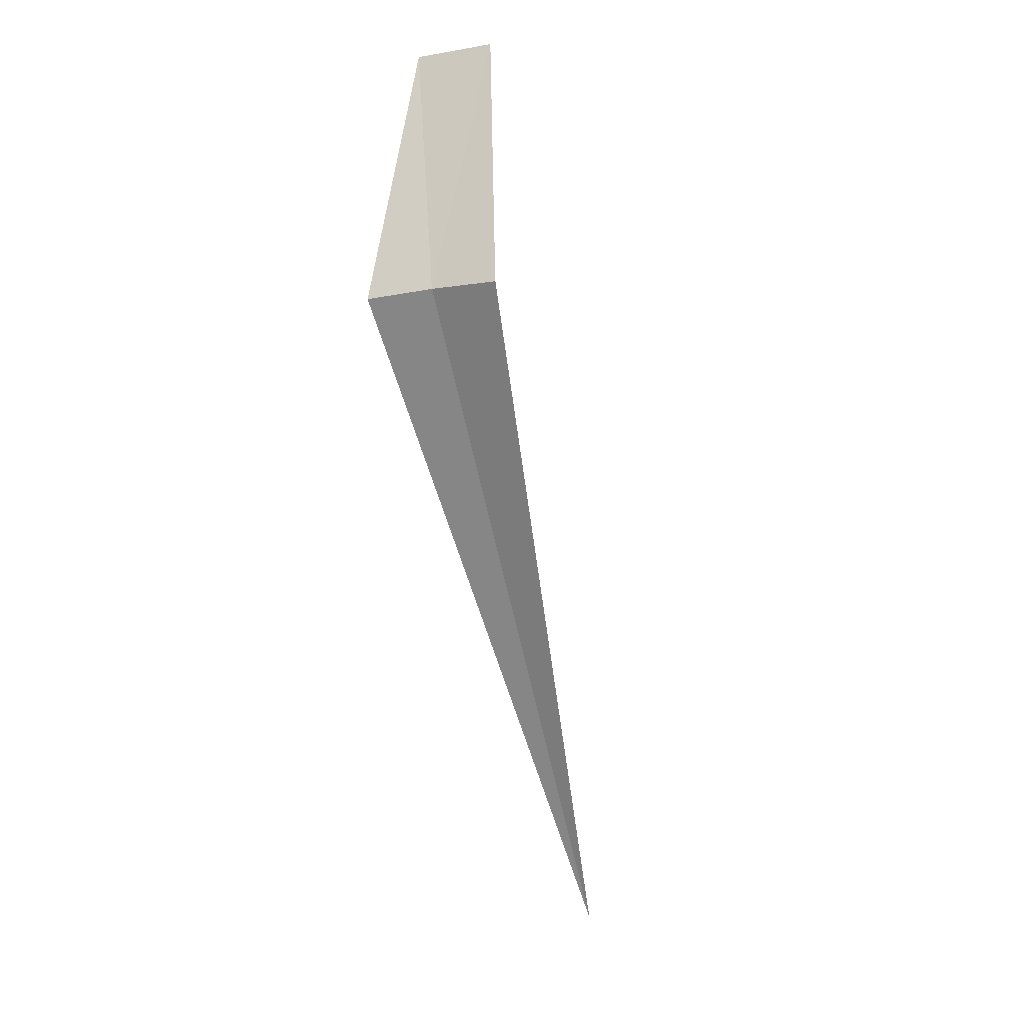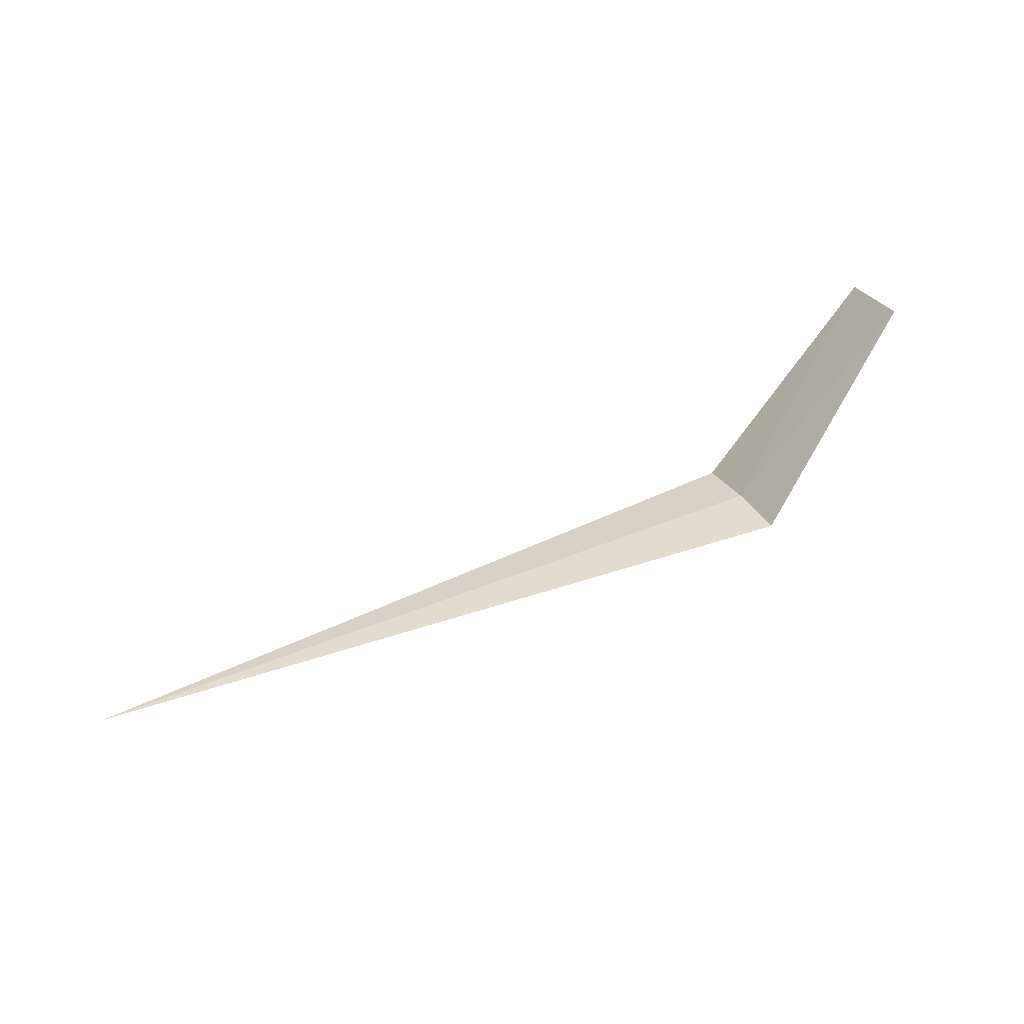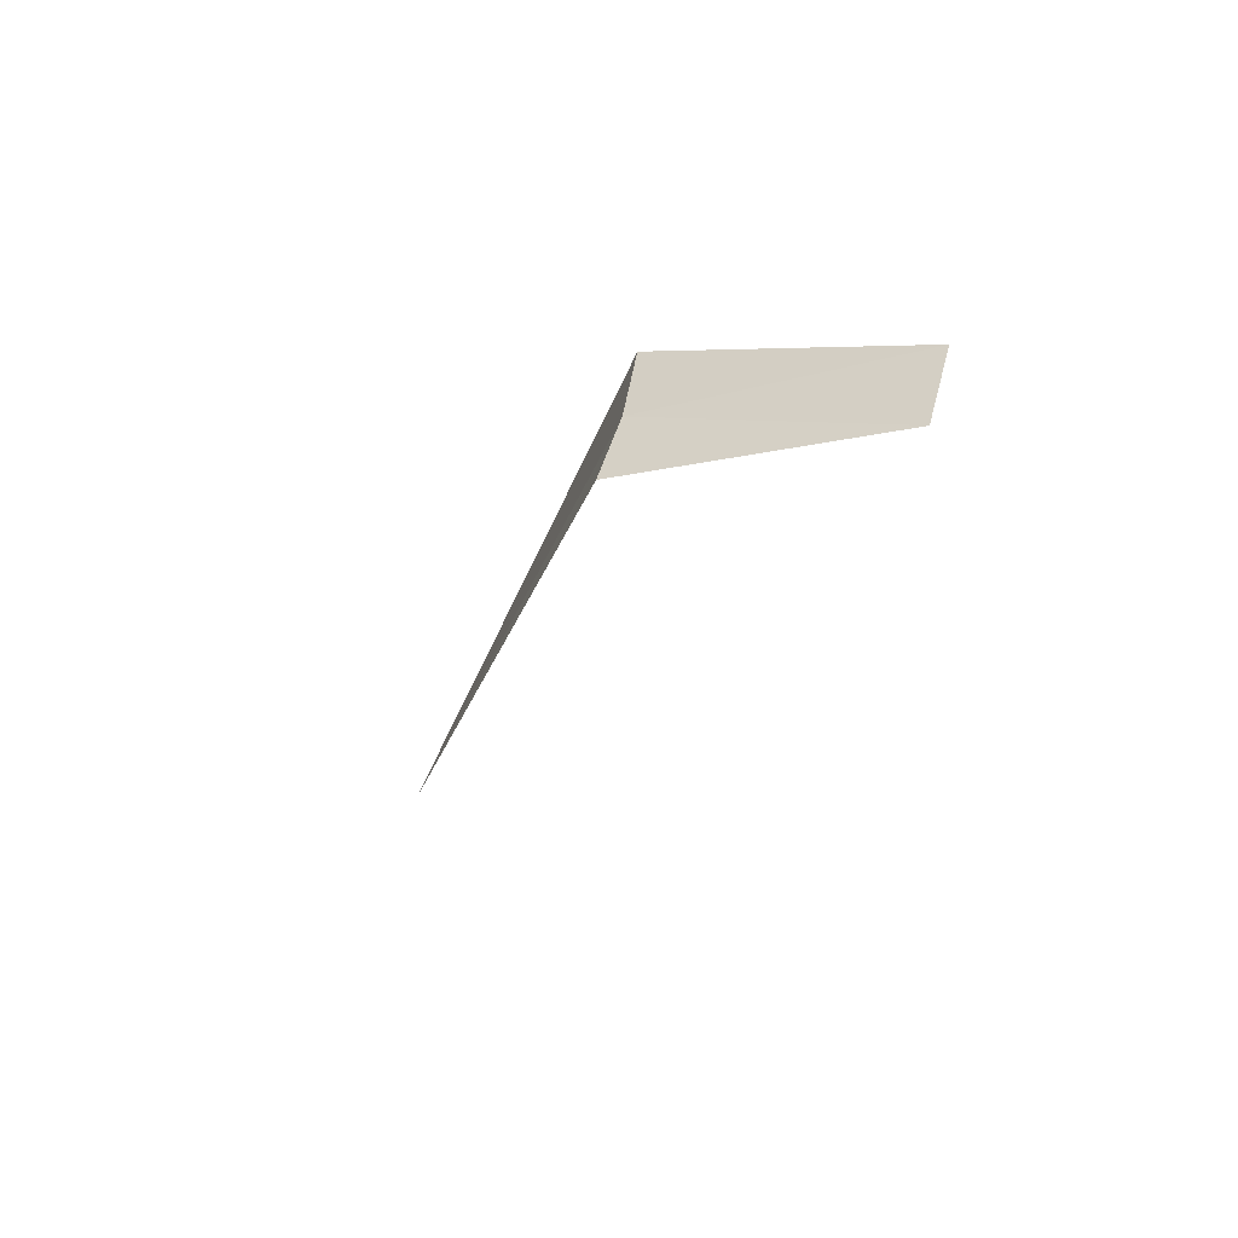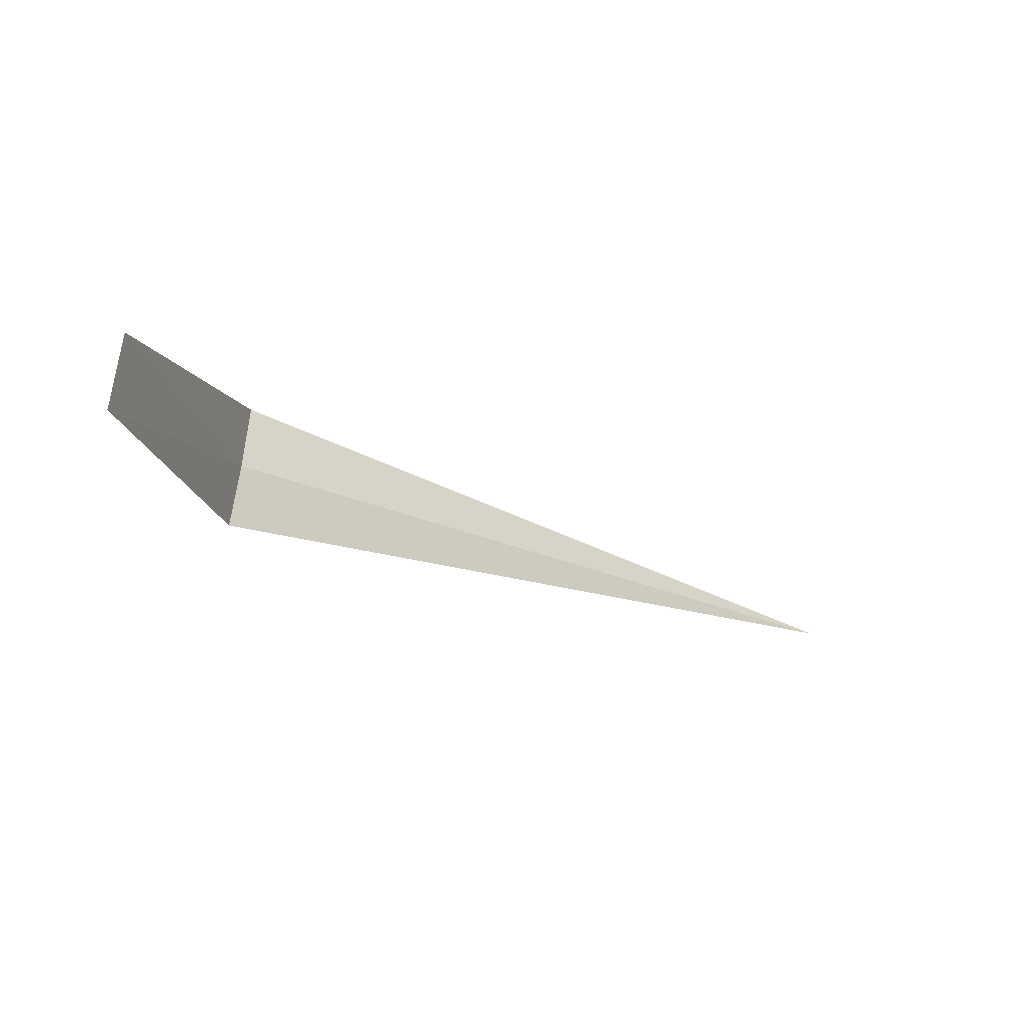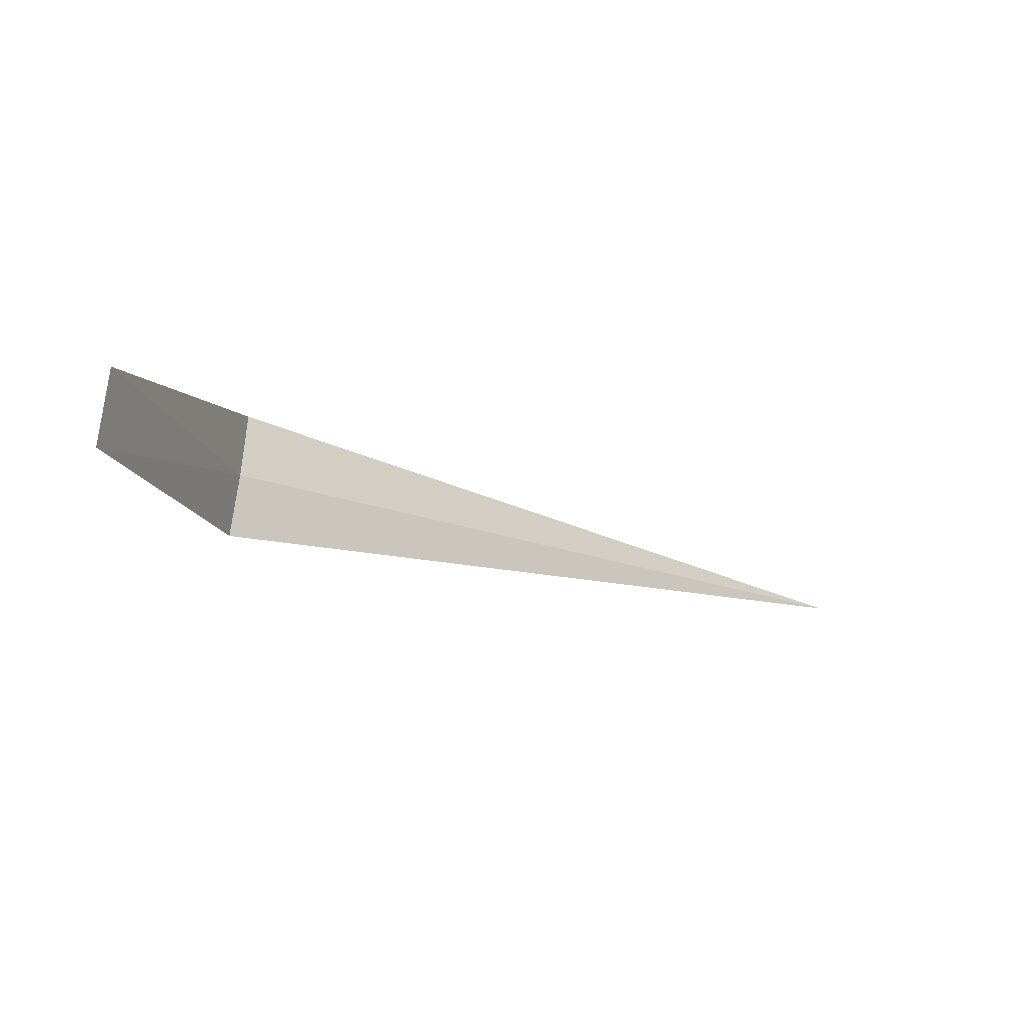
<metadata>
{"format":"obj","ext":"obj","renderer":"f3d","projection":"perspective","resolution":1024,"background":"white","views":[{"elev":-66.6,"azim":102.5,"up":"+Y"},{"elev":46.9,"azim":-25.1,"up":"+Y"},{"elev":-29.2,"azim":72.9,"up":"+Z"},{"elev":-32.4,"azim":150.7,"up":"+Z"},{"elev":-27.3,"azim":153.0,"up":"+Z"}]}
</metadata>
<code>
v -119 -72.8 2.908
v -121 -72.8 2.903
v -119 -72.85 2.742
v -119 -72.76 3.081
v -118.5 -72.35 2.647
v -118.5 -72.3 2.846
f 1 5 6
f 1 3 5
f 1 6 4
f 1 4 2
f 1 2 3

</code>
